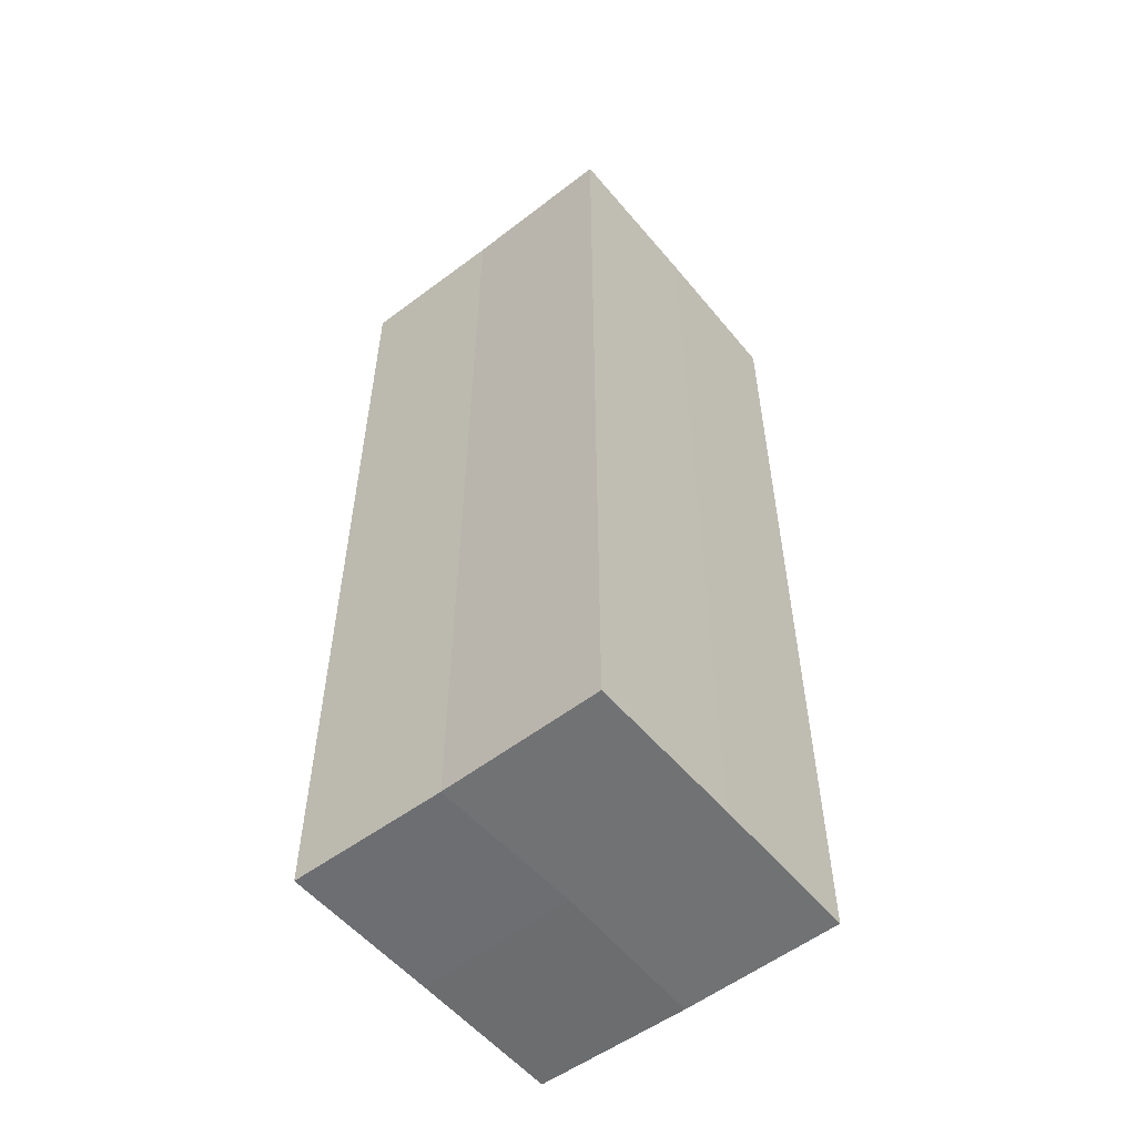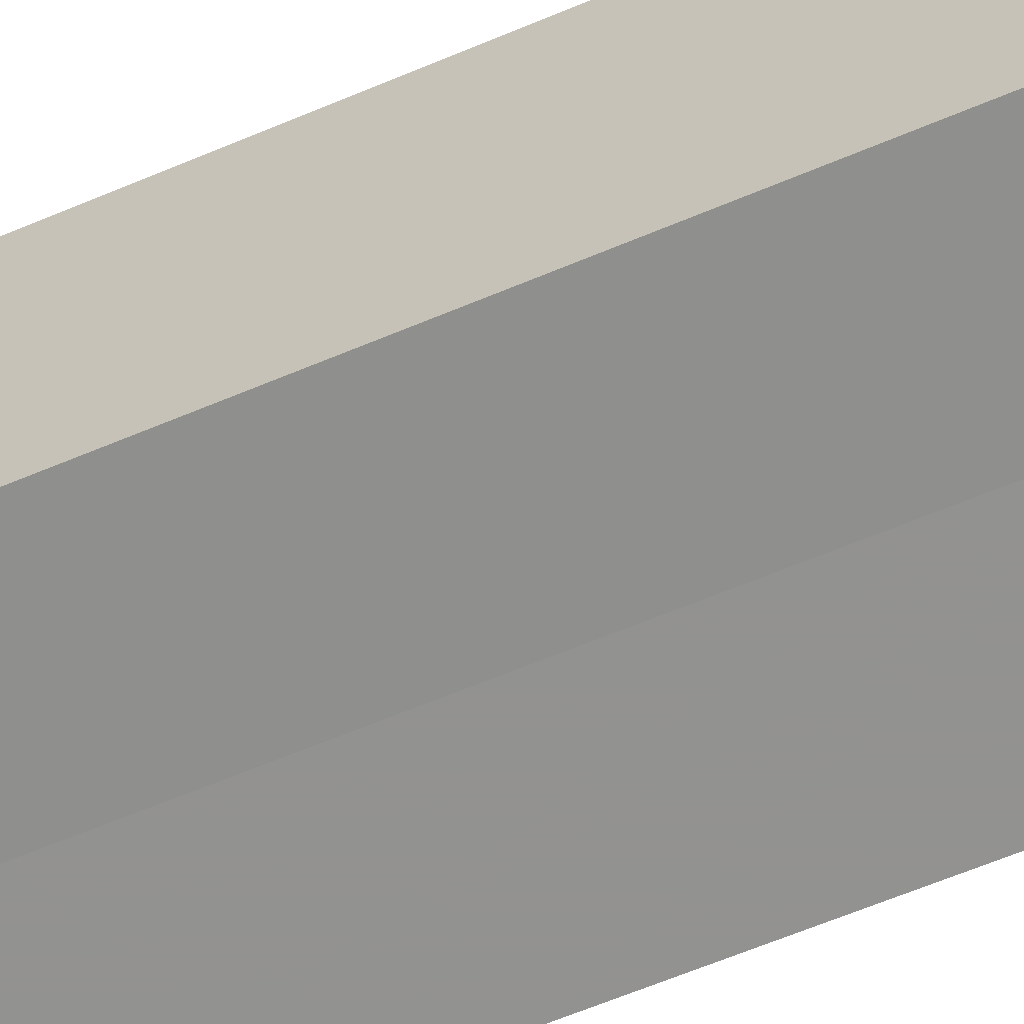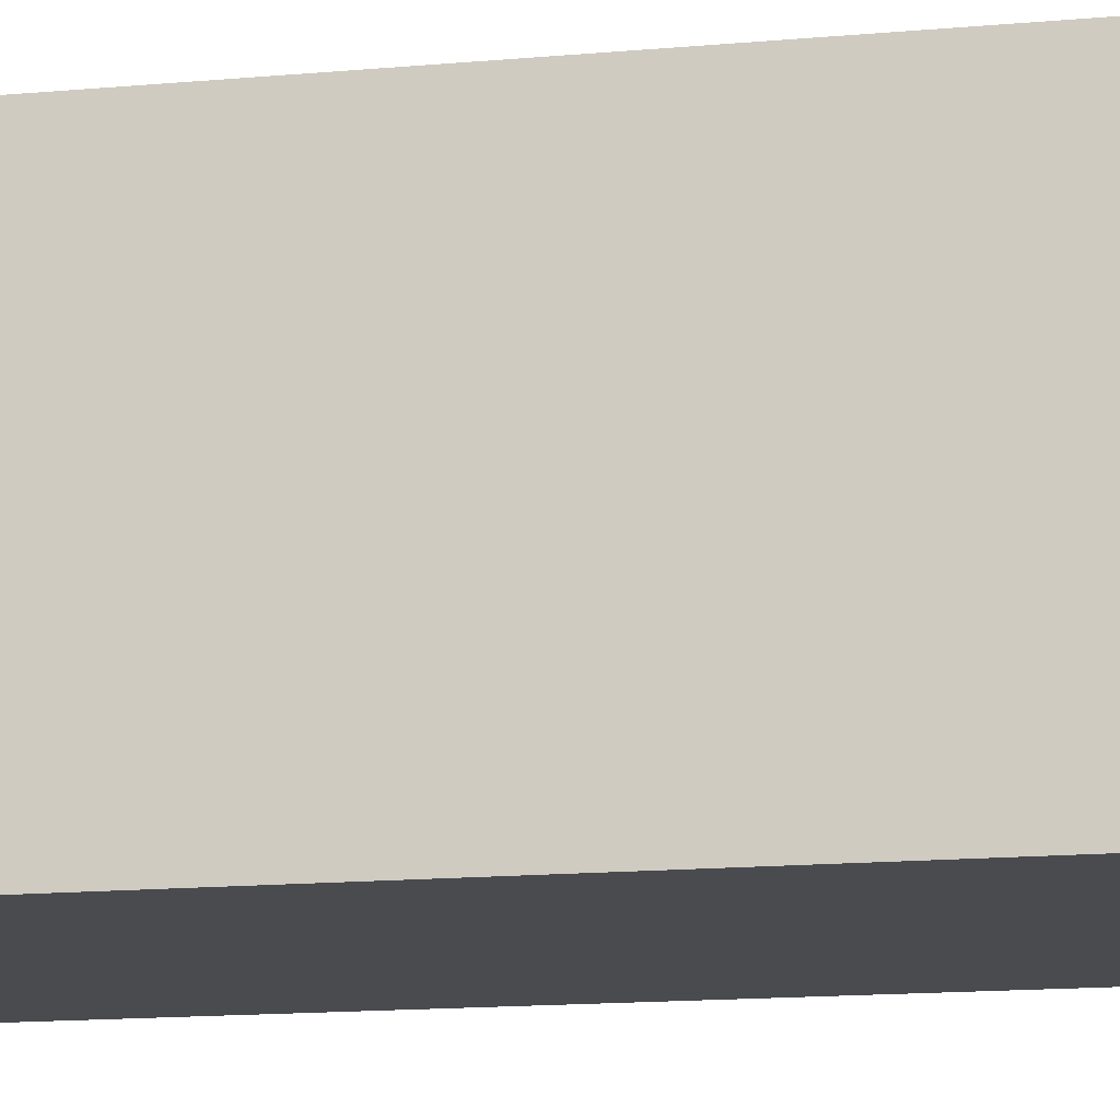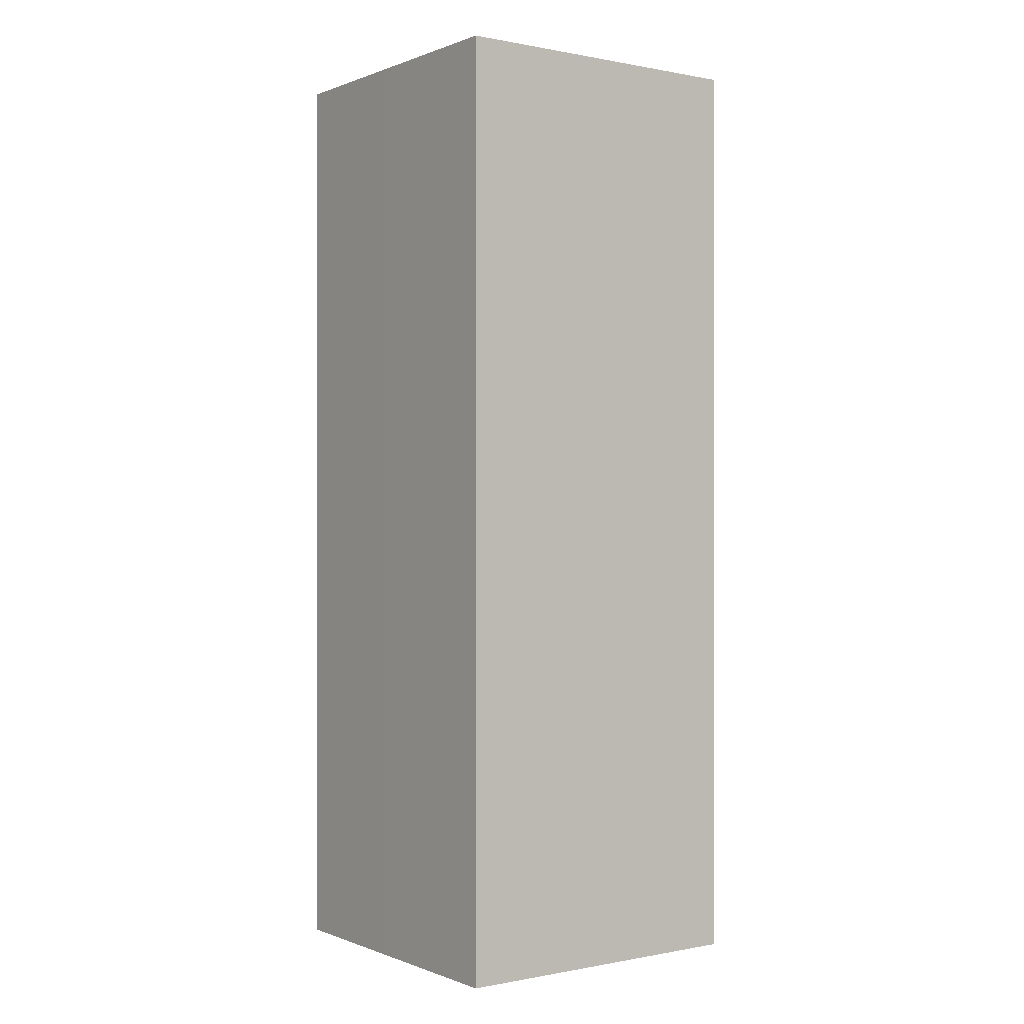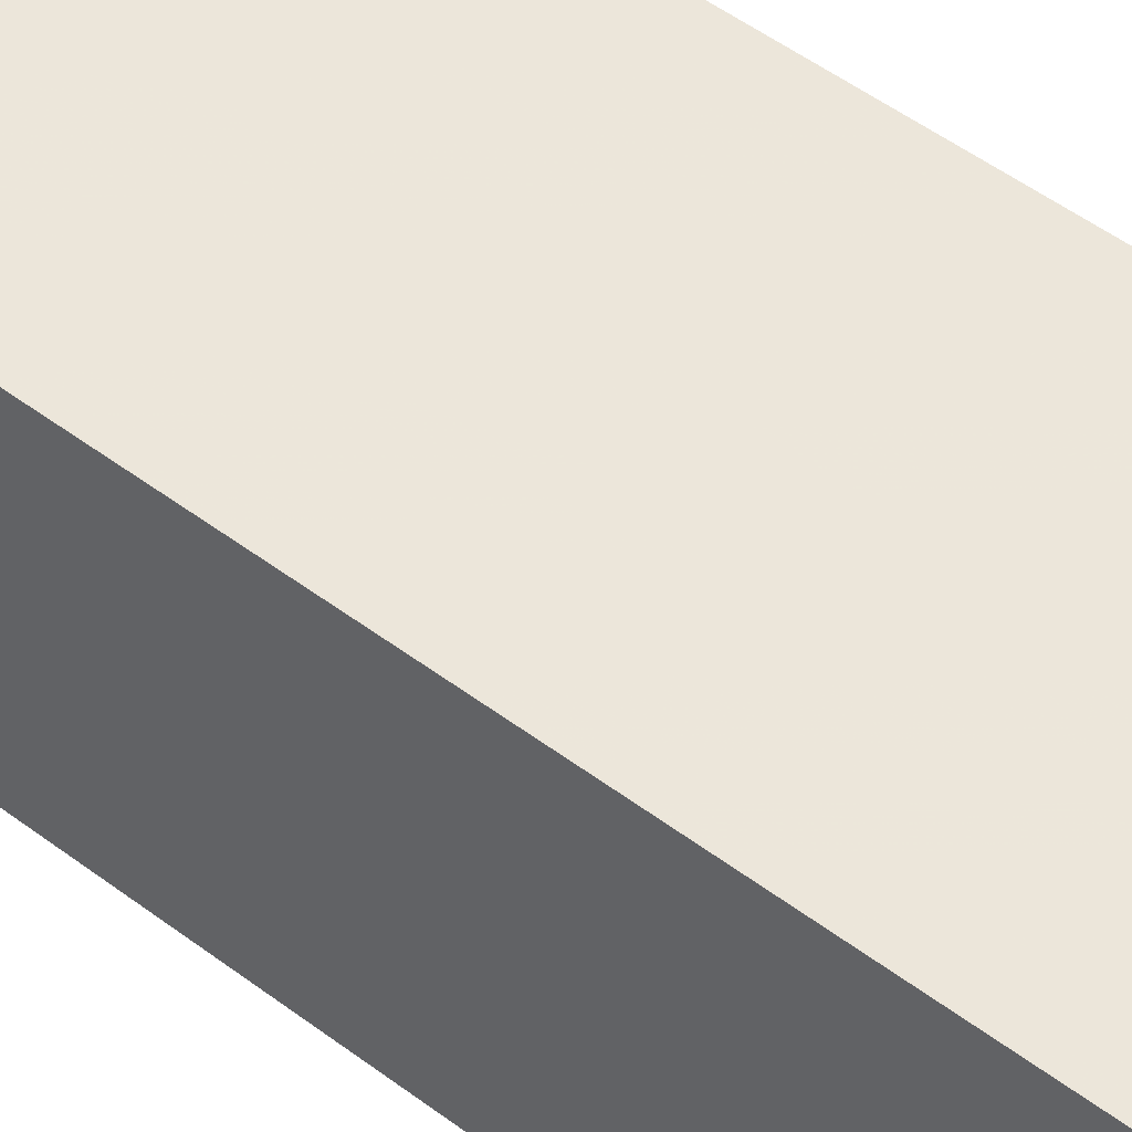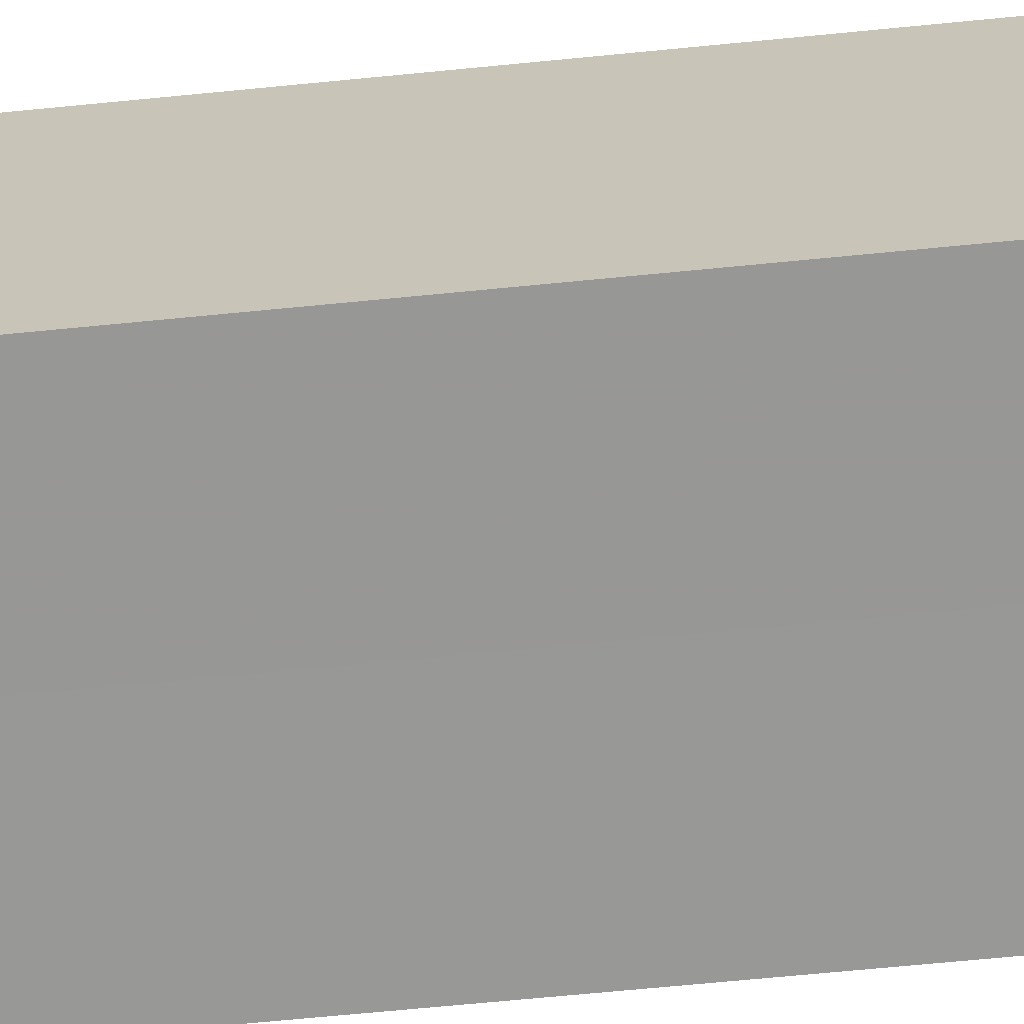
<metadata>
{"format":"obj","ext":"obj","renderer":"f3d","projection":"perspective","resolution":1024,"background":"white","views":[{"elev":-54.9,"azim":128.9,"up":"+Z"},{"elev":-65.5,"azim":-67.2,"up":"+Y"},{"elev":-13.9,"azim":-78.1,"up":"+Y"},{"elev":0.0,"azim":144.1,"up":"+Z"},{"elev":53.4,"azim":128.4,"up":"+Y"},{"elev":-68.3,"azim":95.6,"up":"+Y"}]}
</metadata>
<code>
o 8128
v 2223 1873 7.585
v 2223 1873 7.585
v 2223 1873 7.645
v 2223 1873 7.585
v 2223 1873 7.645
v 2223 1873 7.585
v 2223 1873 7.645
v 2223 1873 7.585
v 2223 1873 7.645
v 2223 1873 7.585
v 2223 1873 7.585
v 2223 1873 7.585
v 2223 1873 7.585
v 2223 1873 7.585
v 2223 1873 7.585
v 2223 1873 7.585
v 2223 1873 7.585
v 2223 1873 7.645
v 2223 1873 7.645
v 2223 1873 7.645
v 2223 1873 7.645
v 2223 1873 7.645
v 2223 1873 7.585
v 2223 1873 7.645
v 2223 1873 7.585
v 2223 1873 7.585
v 2223 1873 7.585
v 2223 1873 7.585
v 2223 1873 7.645
v 2223 1873 7.585
v 2223 1873 7.585
v 2223 1873 7.585
v 2223 1873 7.645
v 2223 1873 7.585
v 2223 1873 7.585
v 2223 1873 7.645
v 2223 1873 7.585
v 2223 1873 7.645
v 2223 1873 7.585
v 2223 1873 7.645
v 2223 1873 7.645
v 2223 1873 7.645
v 2223 1873 7.645
v 2223 1873 7.645
v 2223 1873 7.645
v 2223 1873 7.645
v 2223 1873 7.645
v 2223 1873 7.645
v 2223 1873 7.645
v 2223 1873 7.645
f 1 2 3
f 4 1 5
f 5 6 7
f 7 8 9
f 10 8 11
f 10 12 8
f 10 11 13
f 10 14 12
f 10 13 15
f 10 16 14
f 10 15 17
f 10 17 16
f 18 14 19
f 20 13 21
f 22 23 18
f 24 25 20
f 26 27 22
f 27 28 29
f 30 31 24
f 31 32 33
f 34 35 36
f 35 37 38
f 36 39 40
f 40 17 41
f 42 43 44
f 42 45 43
f 42 44 46
f 42 47 45
f 42 46 48
f 42 49 47
f 42 48 50
f 42 50 49

</code>
